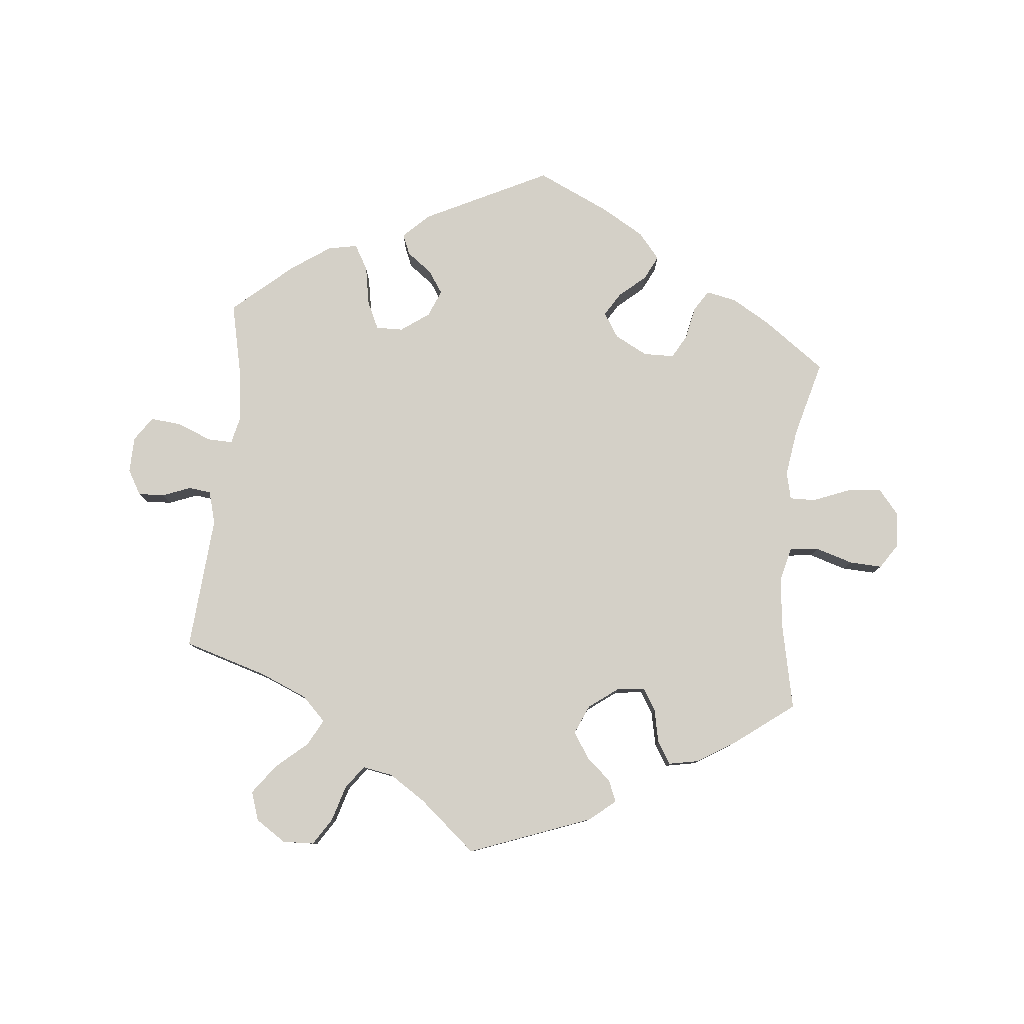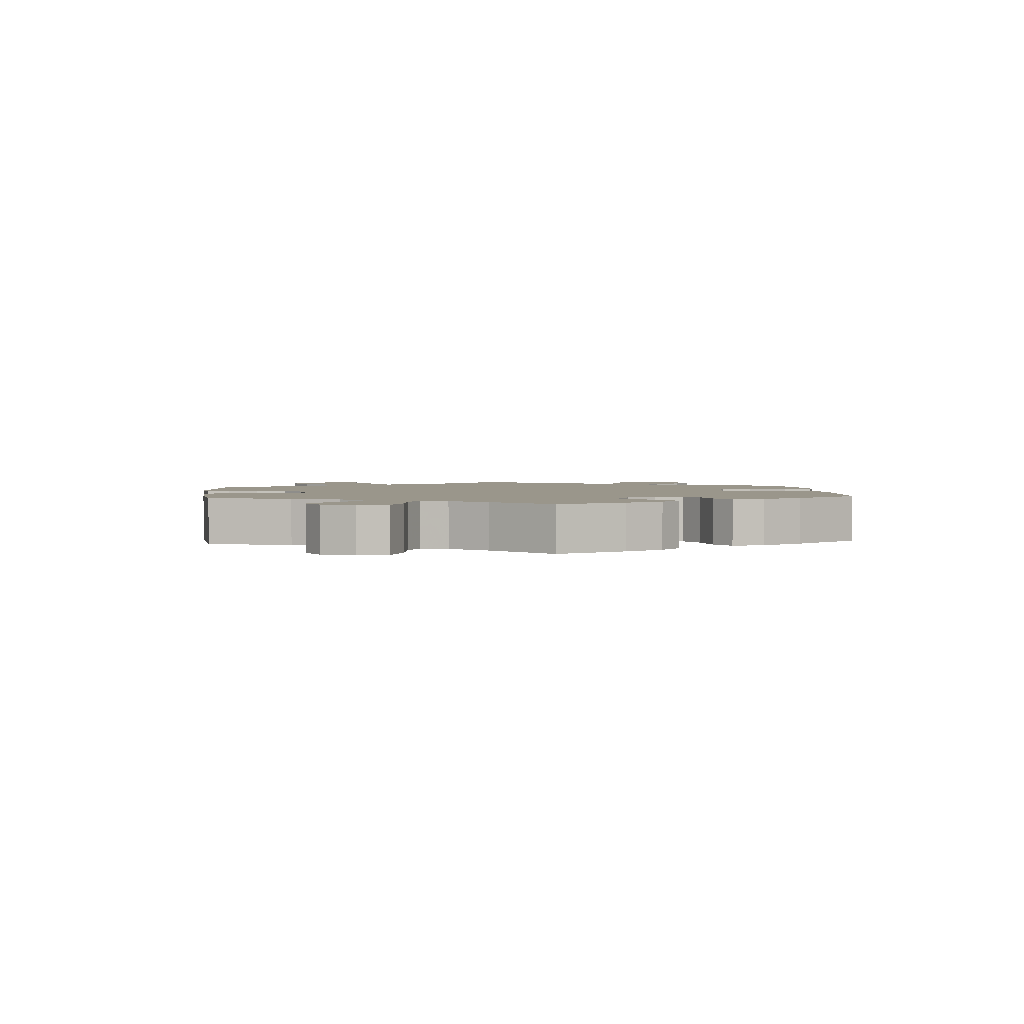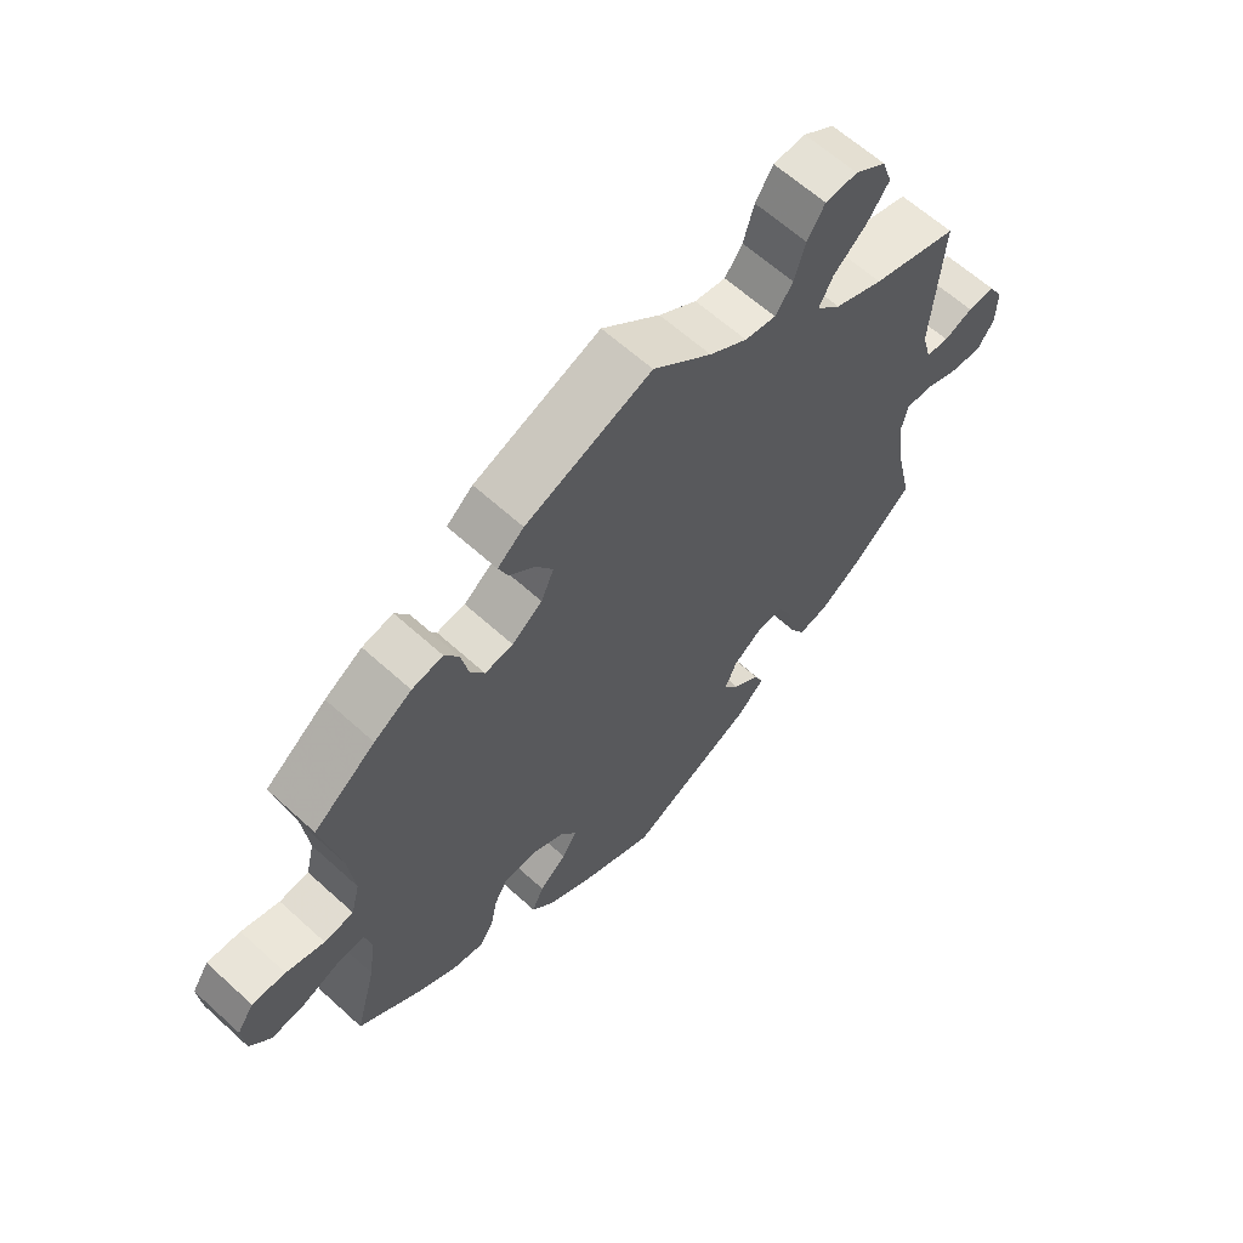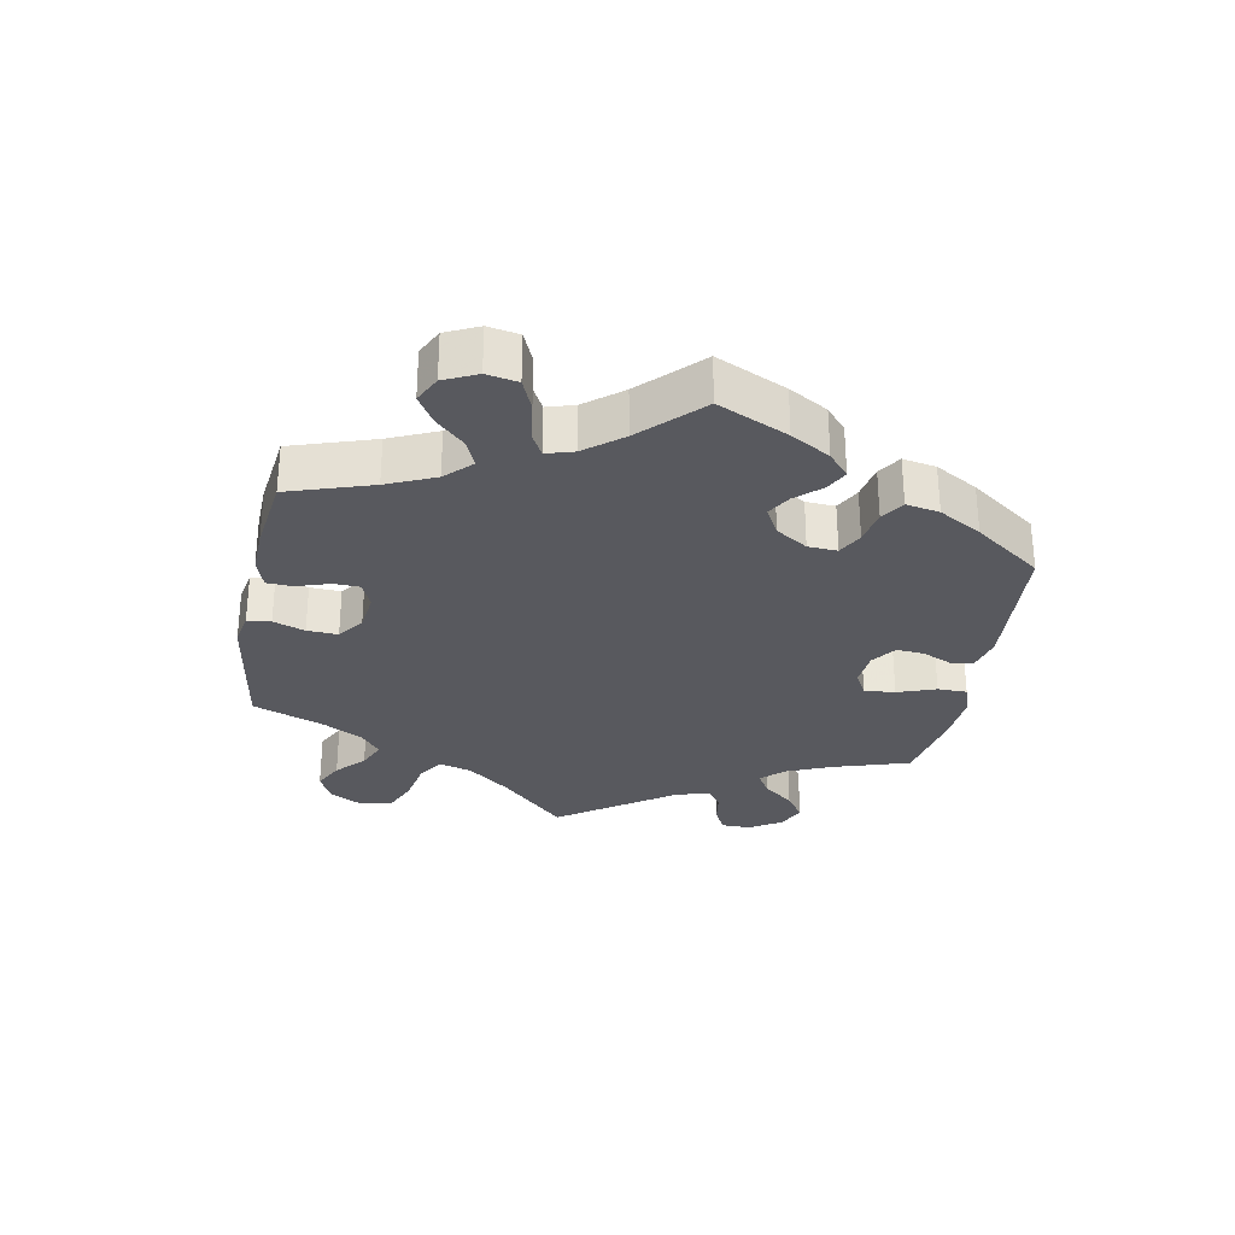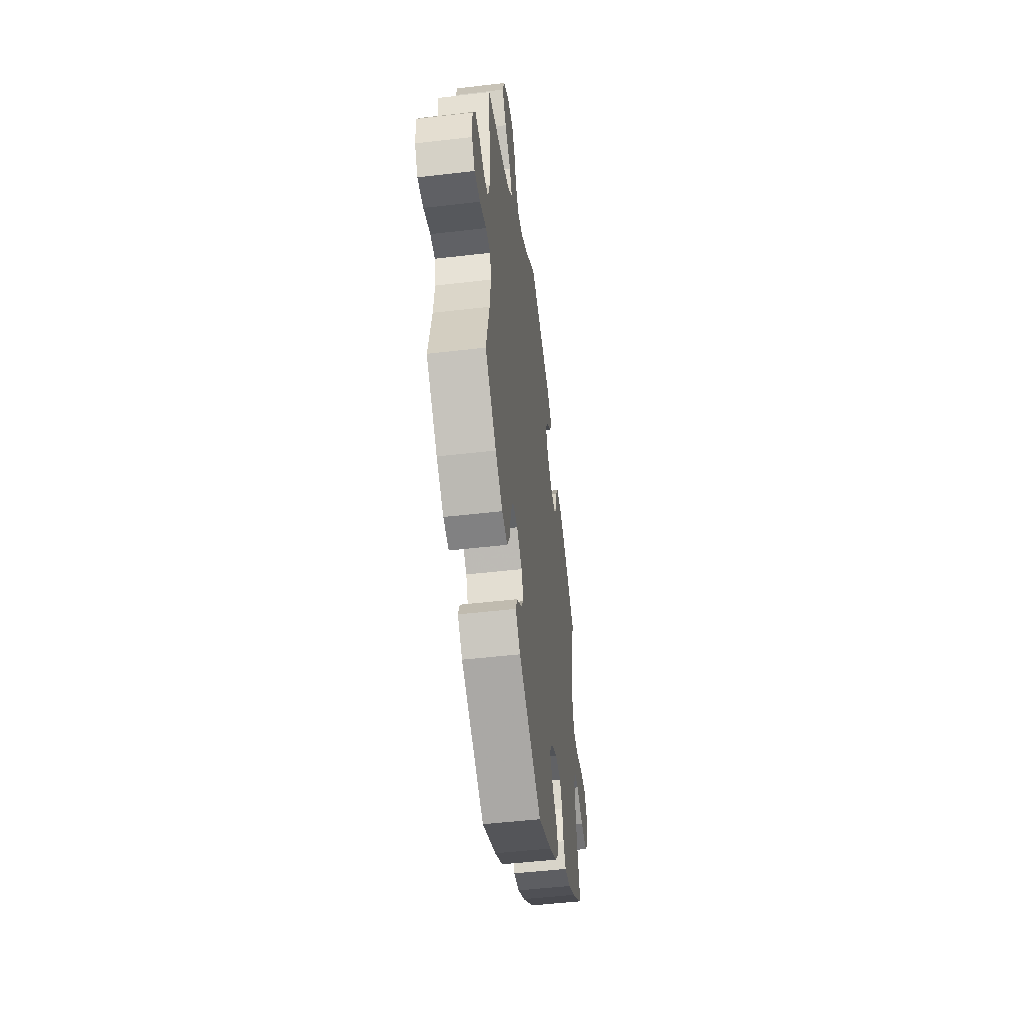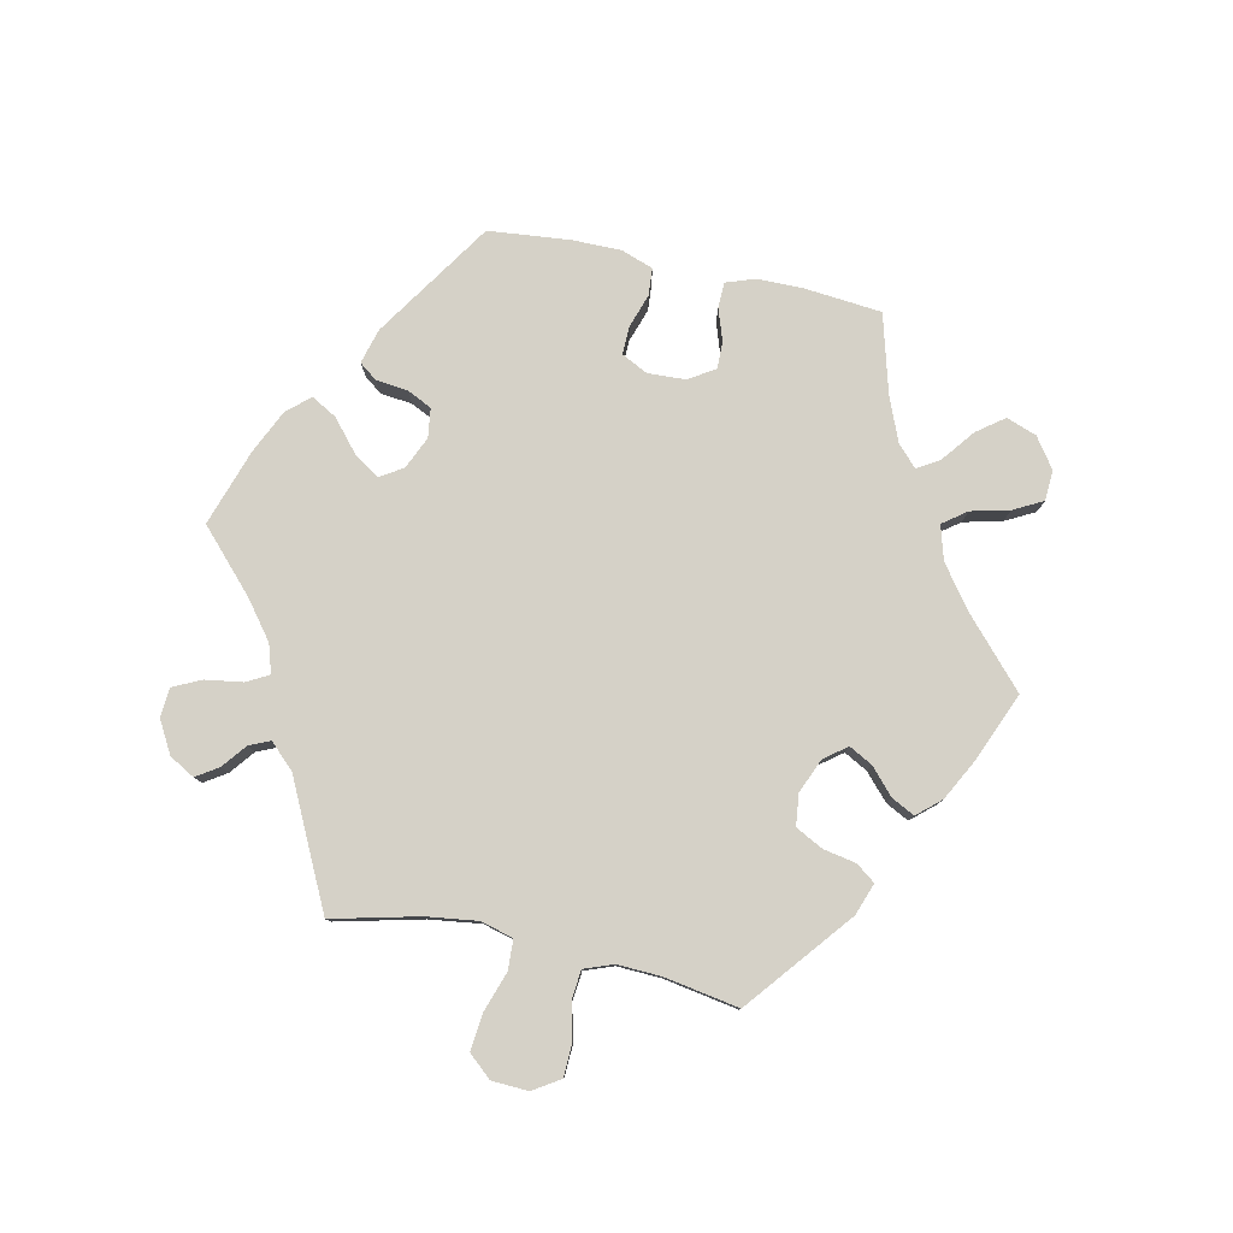
<metadata>
{"format":"obj","ext":"obj","renderer":"f3d","projection":"perspective","resolution":1024,"background":"white","views":[{"elev":80.0,"azim":5.9,"up":"+Y"},{"elev":2.4,"azim":114.8,"up":"+Y"},{"elev":62.5,"azim":132.7,"up":"+Z"},{"elev":-30.4,"azim":109.4,"up":"+Y"},{"elev":-49.4,"azim":-82.6,"up":"+Z"},{"elev":79.6,"azim":-18.0,"up":"+Y"}]}
</metadata>
<code>
v -0.373 0.07 0.327
v -0.301 0.07 0.357
v -0.265 0.07 0.393
v -0.286 0.07 0.433
v -0.334 0.07 0.475
v -0.367 0.07 0.52
v -0.352 0.07 0.564
v -0.306 0.07 0.594
v -0.258 0.07 0.592
v -0.232 0.07 0.551
v -0.216 0.07 0.497
v -0.19 0.07 0.461
v -0.144 0.07 0.469
v -0.088 0.07 0.505
v -0.001 0.07 0.578
v 0.186 0.07 0.507
v 0.225 0.07 0.474
v 0.211 0.07 0.441
v 0.173 0.07 0.408
v 0.148 0.07 0.369
v 0.167 0.07 0.325
v 0.212 0.07 0.291
v 0.254 0.07 0.286
v 0.275 0.07 0.32
v 0.286 0.07 0.371
v 0.307 0.07 0.404
v 0.353 0.07 0.395
v 0.409 0.07 0.36
v 0.501 0.07 0.29
v 0.473 0.07 0.16
v 0.464 0.07 0.081
v 0.477 0.07 0.029
v 0.521 0.07 0.024
v 0.578 0.07 0.041
v 0.628 0.07 0.043
v 0.653 0.07 0.005
v 0.648 0.07 -0.05
v 0.617 0.07 -0.087
v 0.566 0.07 -0.081
v 0.509 0.07 -0.058
v 0.47 0.07 -0.057
v 0.46 0.07 -0.099
v 0.47 0.07 -0.17
v 0.501 0.07 -0.288
v 0.406 0.07 -0.356
v 0.347 0.07 -0.39
v 0.301 0.07 -0.399
v 0.281 0.07 -0.367
v 0.271 0.07 -0.317
v 0.251 0.07 -0.281
v 0.204 0.07 -0.28
v 0.154 0.07 -0.306
v 0.13 0.07 -0.343
v 0.152 0.07 -0.379
v 0.192 0.07 -0.414
v 0.21 0.07 -0.451
v 0.177 0.07 -0.49
v 0.113 0.07 -0.527
v 0.001 0.07 -0.578
v -0.188 0.07 -0.484
v -0.227 0.07 -0.446
v -0.214 0.07 -0.415
v -0.175 0.07 -0.386
v -0.152 0.07 -0.352
v -0.169 0.07 -0.311
v -0.212 0.07 -0.28
v -0.253 0.07 -0.279
v -0.273 0.07 -0.321
v -0.284 0.07 -0.381
v -0.306 0.07 -0.419
v -0.351 0.07 -0.41
v -0.41 0.07 -0.369
v -0.501 0.07 -0.289
v -0.474 0.07 -0.17
v -0.465 0.07 -0.1
v -0.475 0.07 -0.056
v -0.513 0.07 -0.057
v -0.566 0.07 -0.078
v -0.613 0.07 -0.082
v -0.638 0.07 -0.045
v -0.639 0.07 0.01
v -0.617 0.07 0.048
v -0.577 0.07 0.046
v -0.534 0.07 0.029
v -0.5 0.07 0.033
v -0.486 0.07 0.083
v -0.501 0.07 0.289
v -0.373 0 0.327
v -0.301 0 0.357
v -0.265 0 0.393
v -0.286 0 0.433
v -0.334 0 0.475
v -0.367 0 0.52
v -0.352 0 0.564
v -0.306 0 0.594
v -0.258 0 0.592
v -0.232 0 0.551
v -0.216 0 0.497
v -0.19 0 0.461
v -0.144 0 0.469
v -0.088 0 0.505
v -0.001 0 0.578
v 0.186 0 0.507
v 0.225 0 0.474
v 0.211 0 0.441
v 0.173 0 0.408
v 0.148 0 0.369
v 0.167 0 0.325
v 0.212 0 0.291
v 0.254 0 0.286
v 0.275 0 0.32
v 0.286 0 0.371
v 0.307 0 0.404
v 0.353 0 0.395
v 0.409 0 0.36
v 0.501 0 0.29
v 0.473 0 0.16
v 0.464 0 0.081
v 0.477 0 0.029
v 0.521 0 0.024
v 0.578 0 0.041
v 0.628 0 0.043
v 0.653 0 0.005
v 0.648 0 -0.05
v 0.617 0 -0.087
v 0.566 0 -0.081
v 0.509 0 -0.058
v 0.47 0 -0.057
v 0.46 0 -0.099
v 0.47 0 -0.17
v 0.501 0 -0.288
v 0.406 0 -0.356
v 0.347 0 -0.39
v 0.301 0 -0.399
v 0.281 0 -0.367
v 0.271 0 -0.317
v 0.251 0 -0.281
v 0.204 0 -0.28
v 0.154 0 -0.306
v 0.13 0 -0.343
v 0.152 0 -0.379
v 0.192 0 -0.414
v 0.21 0 -0.451
v 0.177 0 -0.49
v 0.113 0 -0.527
v 0.001 0 -0.578
v -0.188 0 -0.484
v -0.227 0 -0.446
v -0.214 0 -0.415
v -0.175 0 -0.386
v -0.152 0 -0.352
v -0.169 0 -0.311
v -0.212 0 -0.28
v -0.253 0 -0.279
v -0.273 0 -0.321
v -0.284 0 -0.381
v -0.306 0 -0.419
v -0.351 0 -0.41
v -0.41 0 -0.369
v -0.501 0 -0.289
v -0.474 0 -0.17
v -0.465 0 -0.1
v -0.475 0 -0.056
v -0.513 0 -0.057
v -0.566 0 -0.078
v -0.613 0 -0.082
v -0.638 0 -0.045
v -0.639 0 0.01
v -0.617 0 0.048
v -0.577 0 0.046
v -0.534 0 0.029
v -0.5 0 0.033
v -0.486 0 0.083
v -0.501 0 0.289
f 86 87 1
f 85 86 1 2
f 81 82 83 84
f 81 84 85
f 80 81 85
f 77 78 79 80
f 76 77 80 85
f 71 72 73 74
f 71 74 75
f 68 69 70 71
f 67 68 71 75
f 66 67 75 76
f 60 61 62 63
f 60 63 64
f 59 60 64
f 58 59 64 65
f 54 55 56 57
f 53 54 57 58
f 46 47 48 49
f 46 49 50
f 43 44 45 46
f 42 43 46 50
f 41 42 50 51
f 37 38 39 40
f 37 40 41
f 36 37 41
f 33 34 35 36
f 32 33 36 41
f 31 32 41 51
f 27 28 29 30
f 24 25 26 27
f 23 24 27 30
f 22 23 30 31
f 16 17 18 19
f 14 15 16 19
f 13 14 19 20
f 12 13 20 21
f 8 9 10 11
f 8 11 12
f 7 8 12
f 4 5 6 7
f 3 4 7 12
f 65 66 76 85
f 53 58 65 85
f 52 53 85 2
f 22 31 51 52
f 12 21 22 52
f 2 3 12 52
f 88 174 173
f 89 88 173 172
f 171 170 169 168
f 172 171 168
f 172 168 167
f 167 166 165 164
f 172 167 164 163
f 161 160 159 158
f 162 161 158
f 158 157 156 155
f 162 158 155 154
f 163 162 154 153
f 150 149 148 147
f 151 150 147
f 151 147 146
f 152 151 146 145
f 144 143 142 141
f 145 144 141 140
f 136 135 134 133
f 137 136 133
f 133 132 131 130
f 137 133 130 129
f 138 137 129 128
f 127 126 125 124
f 128 127 124
f 128 124 123
f 123 122 121 120
f 128 123 120 119
f 138 128 119 118
f 117 116 115 114
f 114 113 112 111
f 117 114 111 110
f 118 117 110 109
f 106 105 104 103
f 106 103 102 101
f 107 106 101 100
f 108 107 100 99
f 98 97 96 95
f 99 98 95
f 99 95 94
f 94 93 92 91
f 99 94 91 90
f 172 163 153 152
f 172 152 145 140
f 89 172 140 139
f 139 138 118 109
f 139 109 108 99
f 139 99 90 89
f 1 88 89 2
f 2 89 90 3
f 3 90 91 4
f 4 91 92 5
f 5 92 93 6
f 6 93 94 7
f 7 94 95 8
f 8 95 96 9
f 9 96 97 10
f 10 97 98 11
f 11 98 99 12
f 12 99 100 13
f 13 100 101 14
f 14 101 102 15
f 15 102 103 16
f 16 103 104 17
f 17 104 105 18
f 18 105 106 19
f 19 106 107 20
f 20 107 108 21
f 21 108 109 22
f 22 109 110 23
f 23 110 111 24
f 24 111 112 25
f 25 112 113 26
f 26 113 114 27
f 27 114 115 28
f 28 115 116 29
f 29 116 117 30
f 30 117 118 31
f 31 118 119 32
f 32 119 120 33
f 33 120 121 34
f 34 121 122 35
f 35 122 123 36
f 36 123 124 37
f 37 124 125 38
f 38 125 126 39
f 39 126 127 40
f 40 127 128 41
f 41 128 129 42
f 42 129 130 43
f 43 130 131 44
f 44 131 132 45
f 45 132 133 46
f 46 133 134 47
f 47 134 135 48
f 48 135 136 49
f 49 136 137 50
f 50 137 138 51
f 51 138 139 52
f 52 139 140 53
f 53 140 141 54
f 54 141 142 55
f 55 142 143 56
f 56 143 144 57
f 57 144 145 58
f 58 145 146 59
f 59 146 147 60
f 60 147 148 61
f 61 148 149 62
f 62 149 150 63
f 63 150 151 64
f 64 151 152 65
f 65 152 153 66
f 66 153 154 67
f 67 154 155 68
f 68 155 156 69
f 69 156 157 70
f 70 157 158 71
f 71 158 159 72
f 72 159 160 73
f 73 160 161 74
f 74 161 162 75
f 75 162 163 76
f 76 163 164 77
f 77 164 165 78
f 78 165 166 79
f 79 166 167 80
f 80 167 168 81
f 81 168 169 82
f 82 169 170 83
f 83 170 171 84
f 84 171 172 85
f 85 172 173 86
f 86 173 174 87
f 87 174 88 1

</code>
